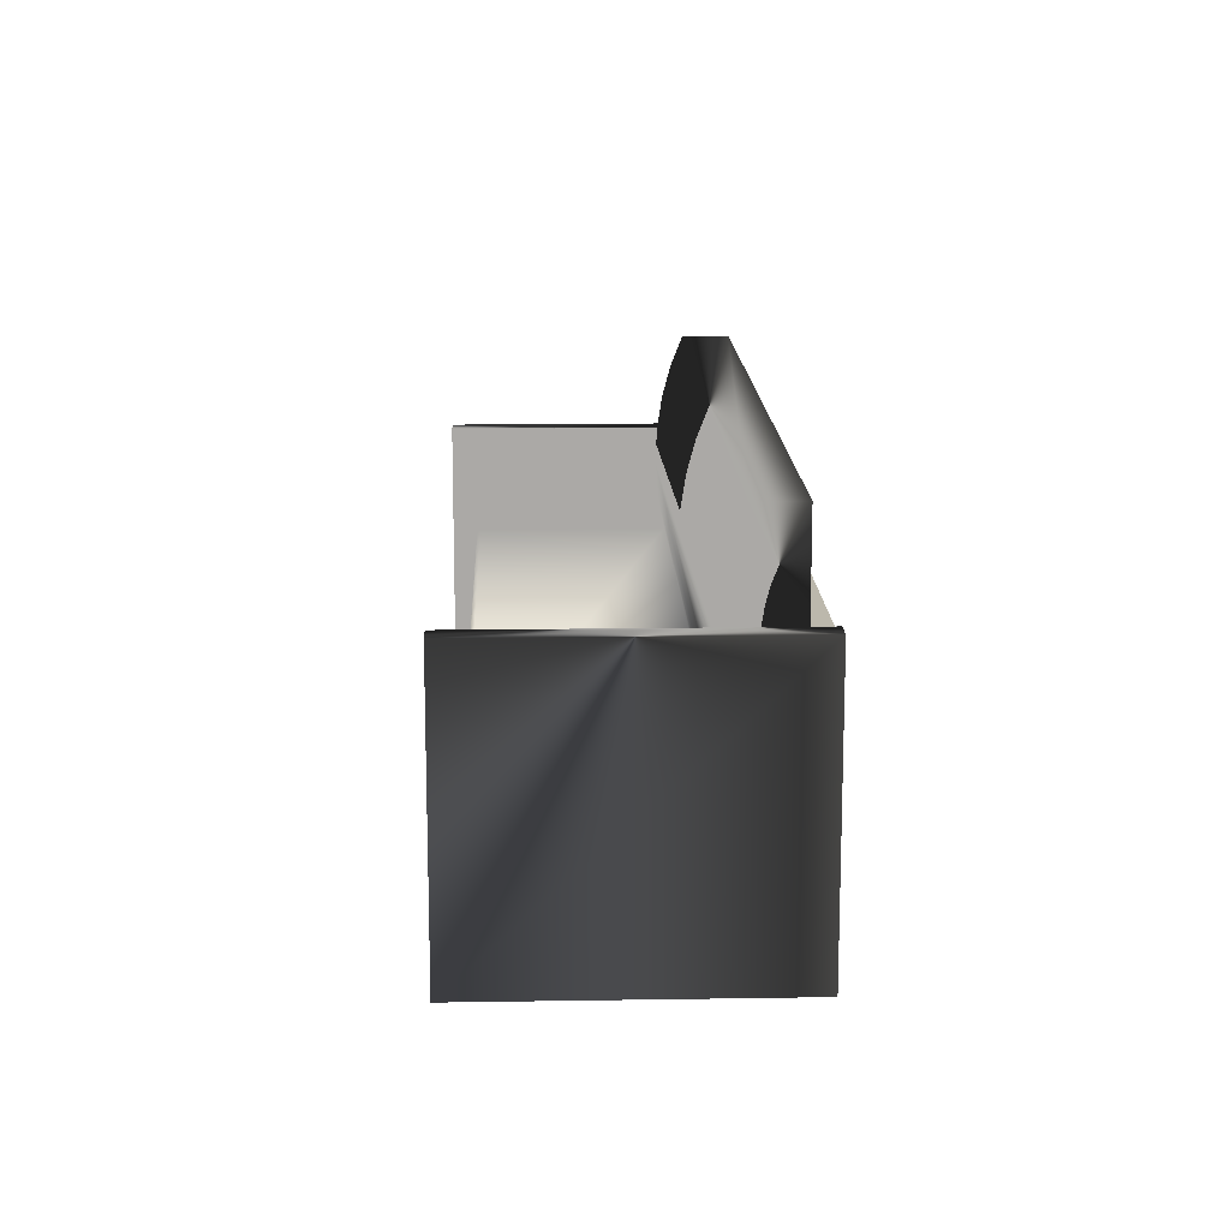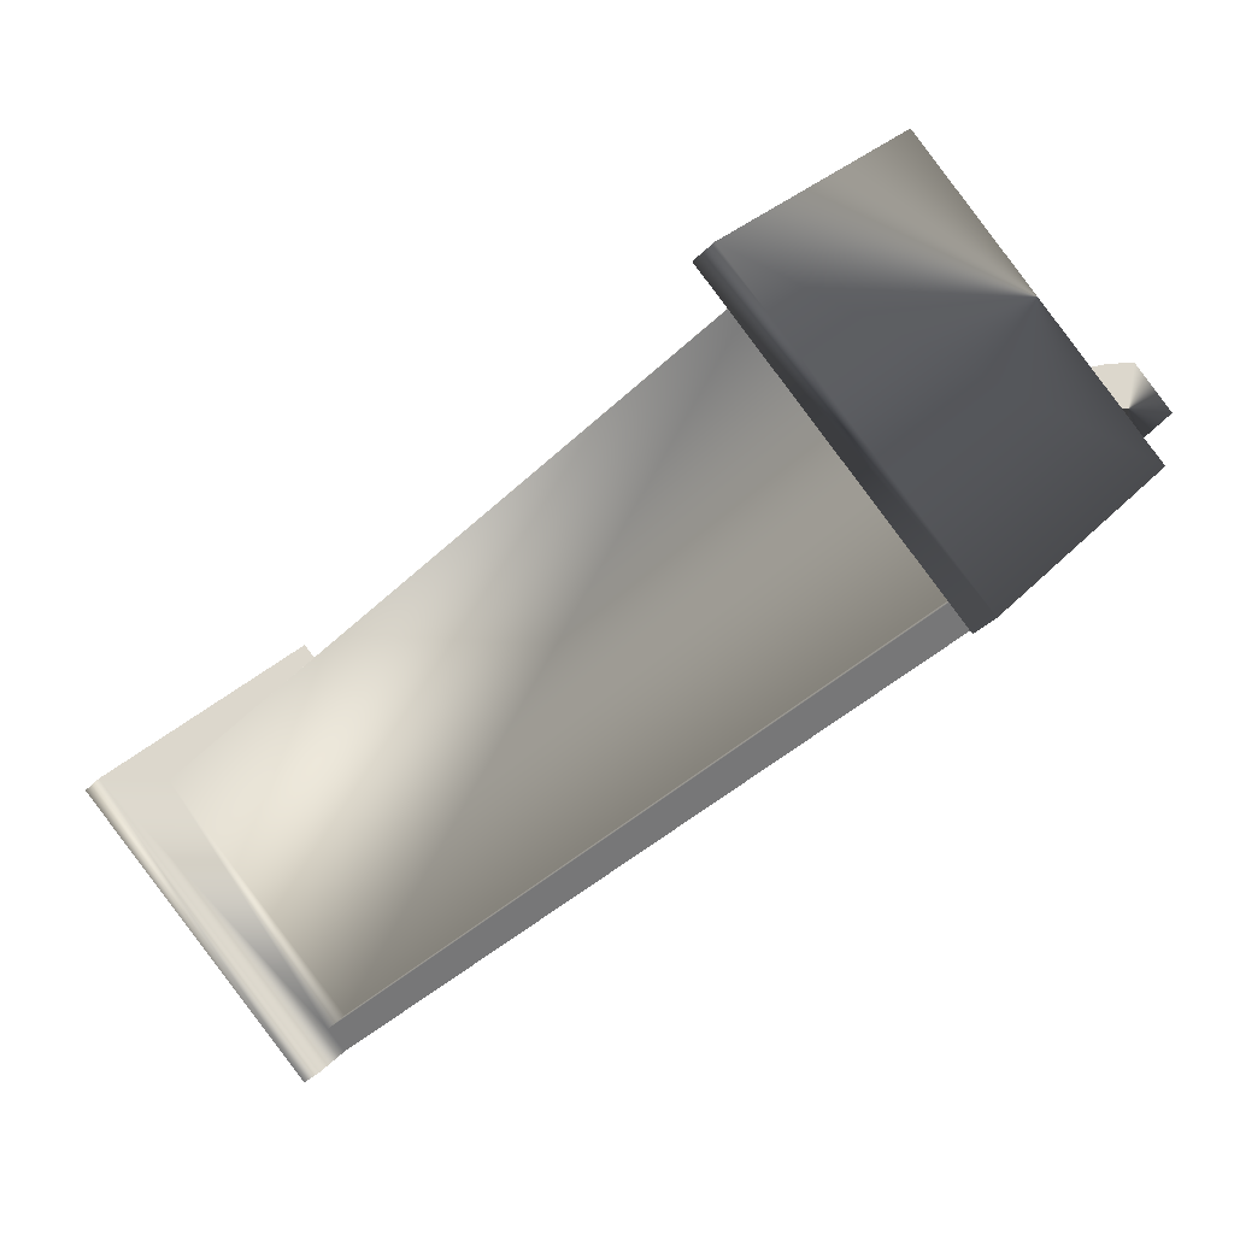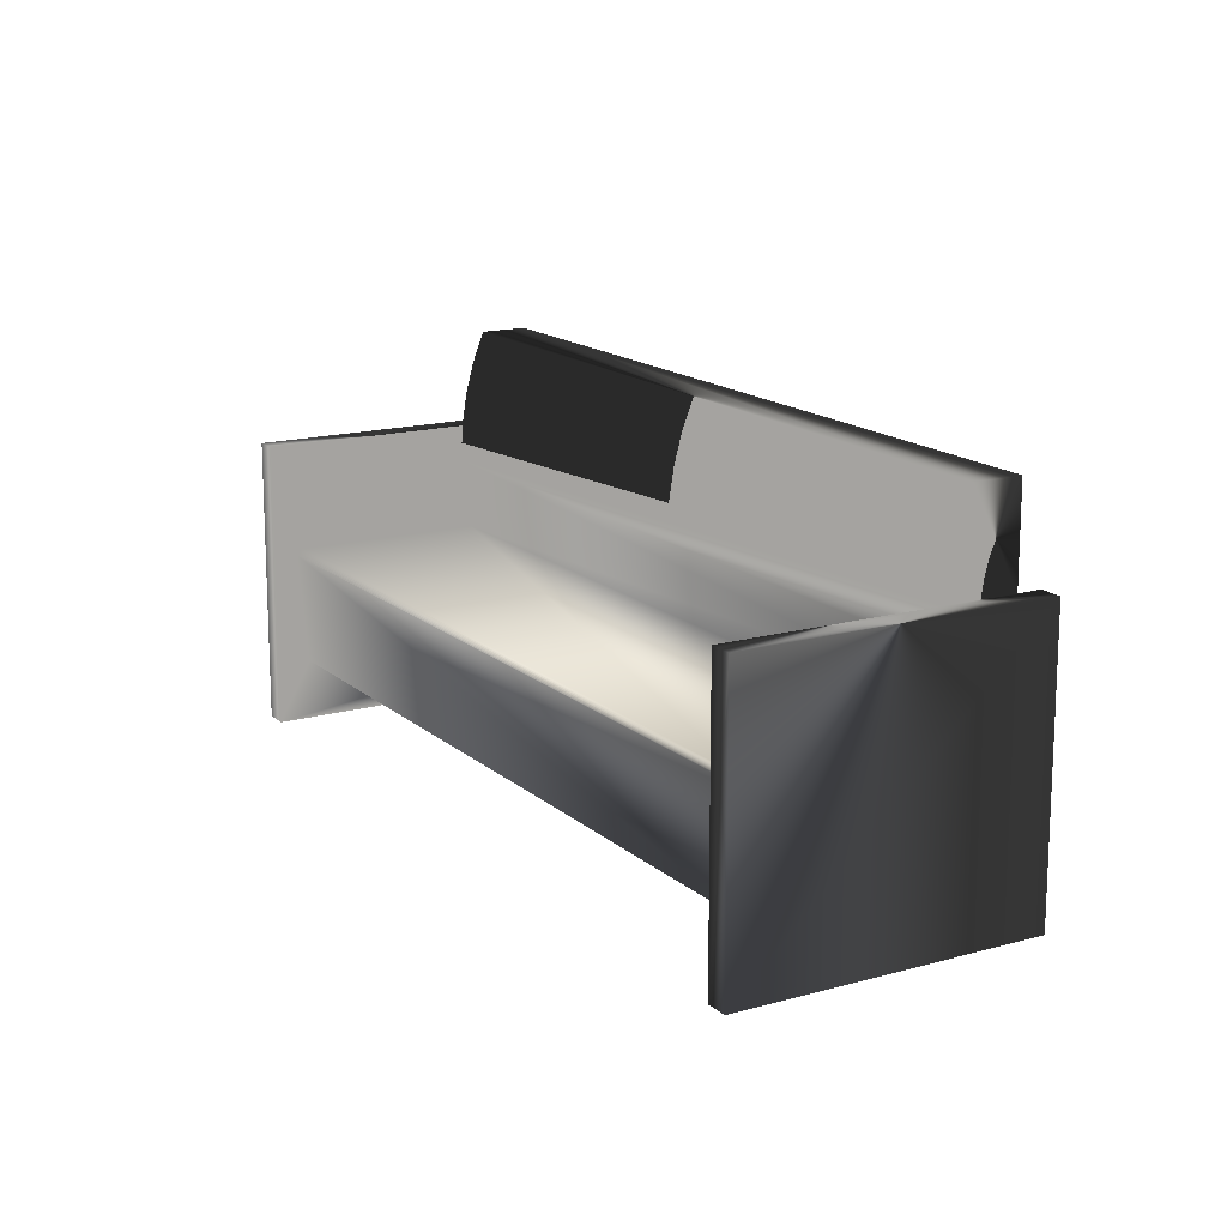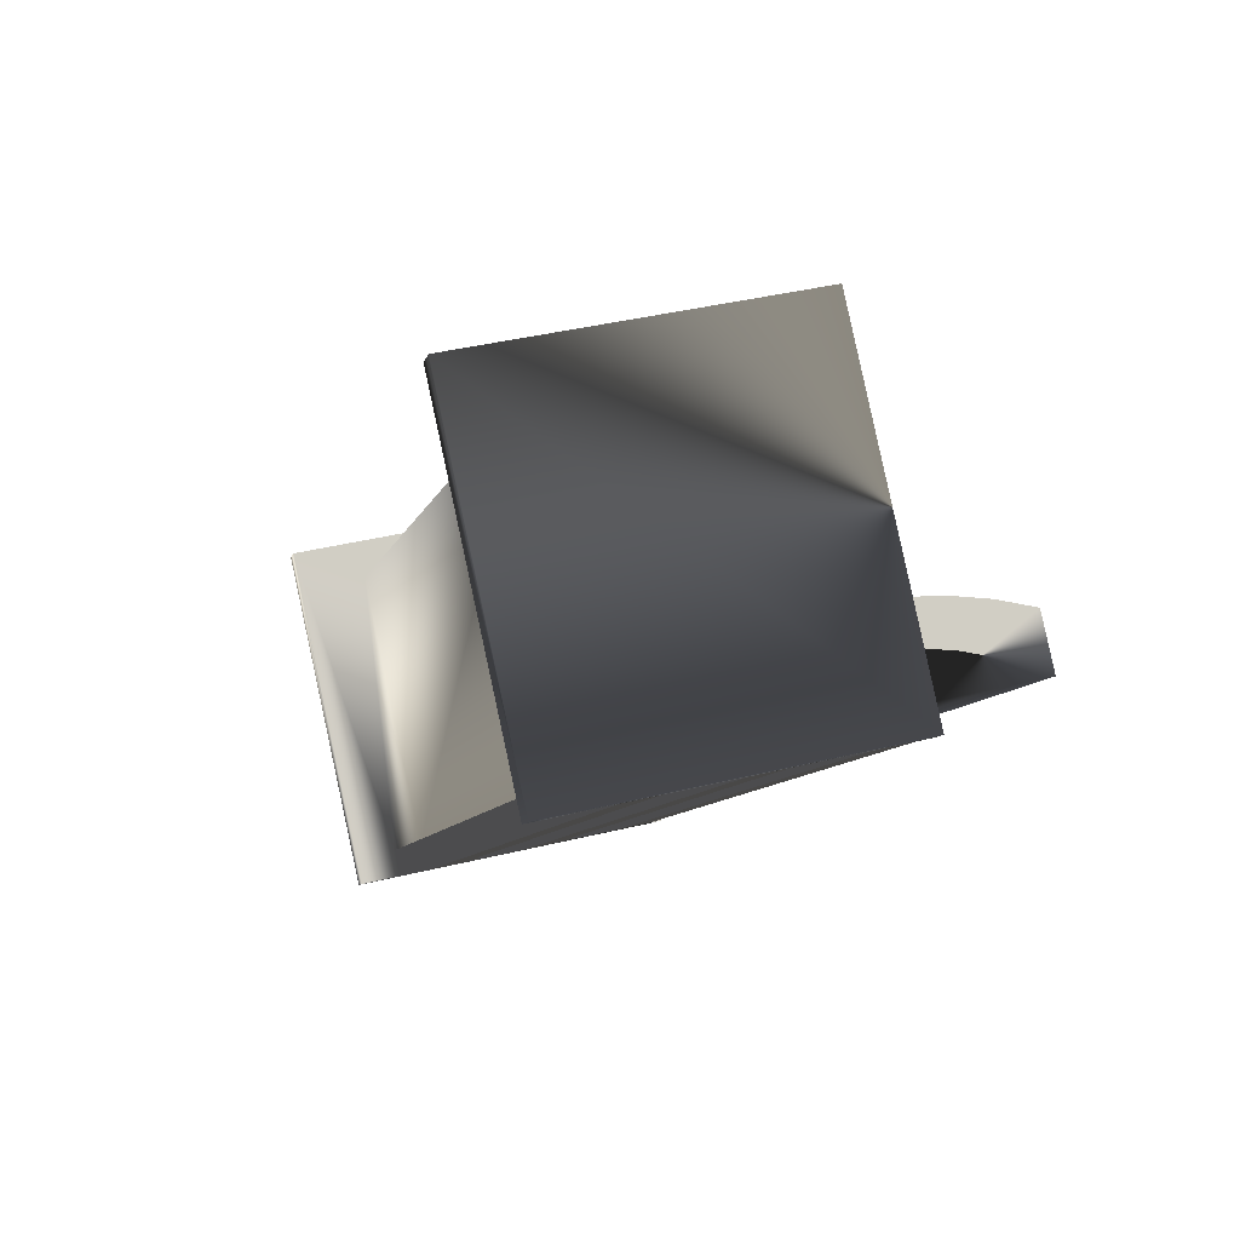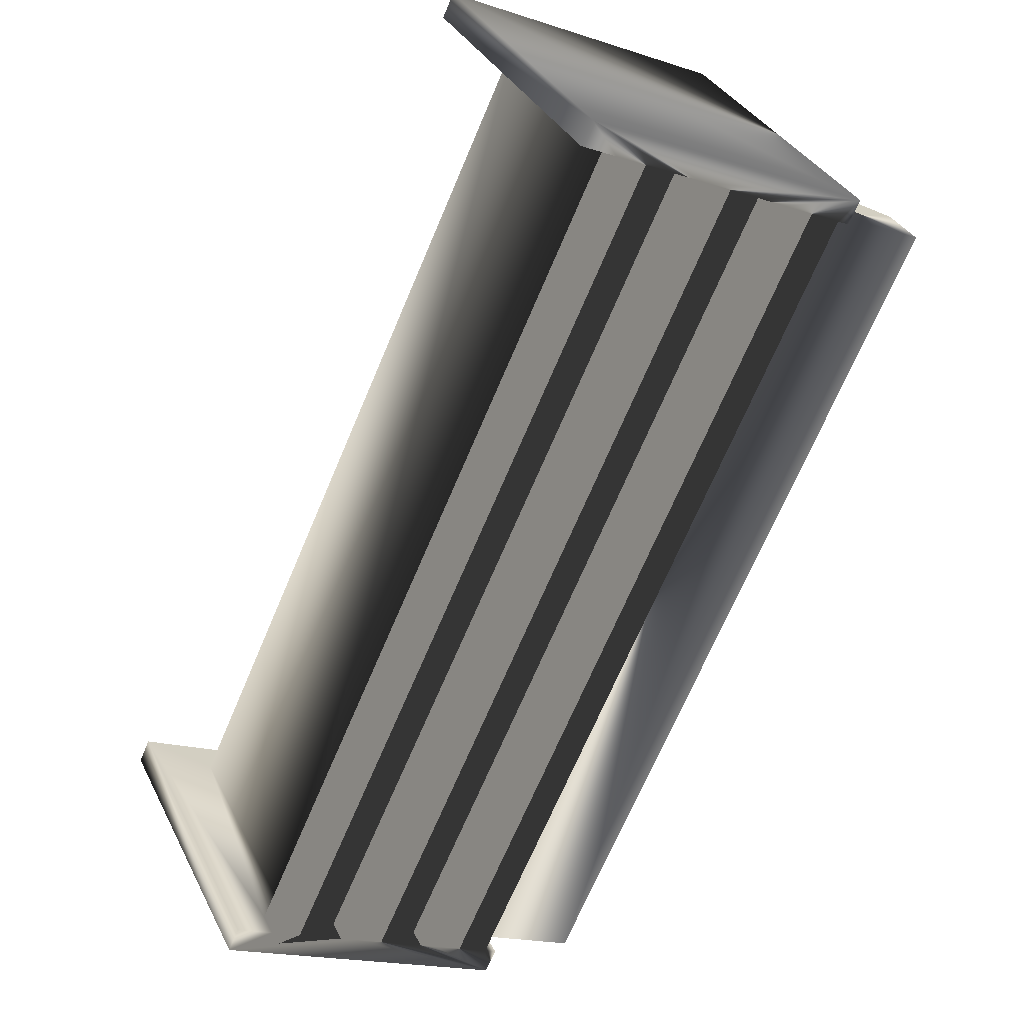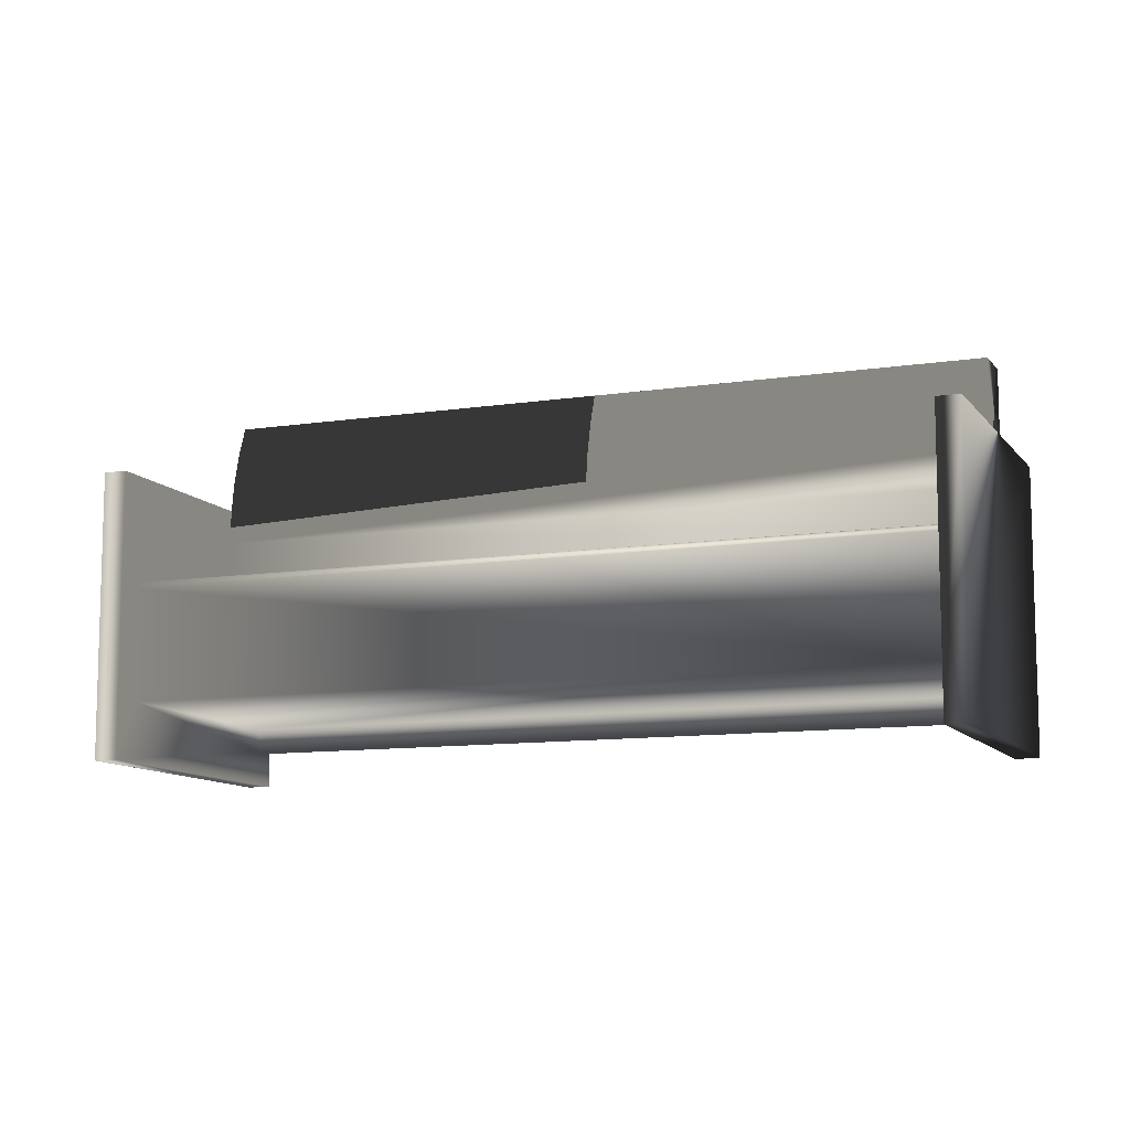
<metadata>
{"format":"obj","ext":"obj","renderer":"f3d","projection":"perspective","resolution":1024,"background":"white","views":[{"elev":14.6,"azim":43.0,"up":"+Y"},{"elev":27.1,"azim":31.8,"up":"+Z"},{"elev":15.6,"azim":14.5,"up":"+Y"},{"elev":38.5,"azim":72.6,"up":"+Z"},{"elev":-17.5,"azim":56.9,"up":"+Z"},{"elev":-10.4,"azim":-23.6,"up":"+Y"}]}
</metadata>
<code>
v -8.265 0.4826 -0.4417
v -8.229 0.4826 -0.4777
v -7.043 0.4826 0.7796
v -7.007 0.4826 0.7437
v -8.265 0.6096 -0.4417
v -7.043 0.6096 0.7796
v -8.229 0.6096 -0.4777
v -7.007 0.6096 0.7437
v -8.265 0.5344 -0.4417
v -7.043 0.5344 0.7796
v -8.265 0.8001 -0.4417
v -7.043 0.8001 0.7796
v -8.229 0.8001 -0.4777
v -7.007 0.8001 0.7437
v -8.265 0.6731 -0.4417
v -8.229 0.6731 -0.4777
v -7.043 0.6731 0.7796
v -7.007 0.6731 0.7437
v -8.265 0.9906 -0.4417
v -7.043 0.9906 0.7796
v -8.229 0.9906 -0.4777
v -7.007 0.9906 0.7437
v -8.265 0.8636 -0.4417
v -8.229 0.8636 -0.4777
v -7.043 0.8636 0.7796
v -7.007 0.8636 0.7437
v -8.229 1.016 -0.4777
v -8.265 1.016 -0.4417
v -8.229 0.4064 -0.4777
v -8.696 0.4064 -0.01069
v -8.644 0.5344 -0.06226
v -8.659 0.7736 -0.04746
v -8.696 1.016 -0.01069
v -8.659 0.7766 -0.04753
v -8.658 0.7795 -0.04809
v -8.657 0.7821 -0.04912
v -8.656 0.7843 -0.05055
v -8.654 0.786 -0.05231
v -8.652 0.787 -0.0543
v -8.65 0.7874 -0.05641
v -8.377 0.9393 -0.329
v -8.373 0.8628 -0.333
v -8.363 0.7874 -0.3432
v -8.375 1.016 -0.3314
v -7.043 1.016 0.7796
v -7.007 1.016 0.7437
v -8.265 1.219 -0.4417
v -7.043 1.219 0.7796
v -7.154 1.016 0.8899
v -7.146 1.086 0.8822
v -7.133 1.154 0.8693
v -7.115 1.219 0.8514
v -8.375 1.016 -0.3314
v -8.367 1.086 -0.3391
v -8.354 1.154 -0.352
v -8.336 1.219 -0.3699
v -7.423 0.5344 1.159
v -7.438 0.7736 1.174
v -7.156 0.9393 0.8923
v -7.152 0.8628 0.8883
v -7.142 0.7874 0.8781
v -7.429 0.7874 1.165
v -7.431 0.787 1.167
v -7.433 0.786 1.169
v -7.434 0.7843 1.171
v -7.436 0.7821 1.172
v -7.437 0.7795 1.173
v -7.437 0.7766 1.174
v -8.732 1.016 -0.04661
v -8.732 0.4064 -0.04661
v -8.265 0.4064 -0.5136
v -8.265 1.016 -0.5136
v -6.971 0.4064 0.7796
v -6.971 1.016 0.7796
v -7.007 0.4064 0.7437
v -7.474 0.4064 1.211
v -7.474 1.016 1.211
v -7.438 0.4064 1.247
v -7.438 1.016 1.247
f 1 2 3
f 3 2 4
f 5 6 7
f 7 6 8
f 9 1 10
f 10 1 3
f 11 12 13
f 13 12 14
f 15 16 17
f 17 16 18
f 19 20 21
f 21 20 22
f 23 24 25
f 25 24 26
f 21 27 19
f 19 27 28
f 13 24 11
f 11 24 23
f 7 16 5
f 5 16 15
f 2 1 29
f 29 1 30
f 30 1 31
f 30 31 32
f 1 9 31
f 30 32 33
f 33 32 34
f 33 34 35
f 35 36 33
f 33 36 37
f 33 37 38
f 38 39 33
f 33 39 40
f 33 40 41
f 41 40 42
f 42 40 43
f 41 44 33
f 20 45 22
f 22 45 46
f 12 25 14
f 14 25 26
f 6 17 8
f 8 17 18
f 19 28 20
f 20 28 45
f 45 28 47
f 45 47 48
f 11 23 12
f 12 23 25
f 49 45 50
f 50 45 51
f 51 45 52
f 52 45 48
f 53 54 28
f 28 54 55
f 28 55 47
f 47 55 56
f 56 52 47
f 47 52 48
f 5 15 6
f 6 15 17
f 31 9 57
f 57 9 10
f 31 57 32
f 32 57 58
f 56 55 52
f 52 55 51
f 51 55 50
f 50 55 54
f 50 54 53
f 50 53 49
f 49 53 41
f 49 41 59
f 59 41 60
f 60 41 42
f 60 42 43
f 43 61 60
f 62 40 63
f 63 40 39
f 63 39 38
f 63 38 64
f 64 38 37
f 64 37 65
f 65 37 36
f 65 36 66
f 66 36 35
f 66 35 67
f 67 35 34
f 67 34 68
f 68 34 32
f 68 32 58
f 40 62 43
f 43 62 61
f 69 70 33
f 33 70 30
f 29 30 71
f 71 30 70
f 72 71 69
f 69 71 70
f 69 53 72
f 72 53 28
f 72 28 27
f 69 33 53
f 29 71 2
f 2 71 7
f 2 7 4
f 4 7 8
f 4 8 73
f 73 8 18
f 73 18 74
f 74 18 14
f 74 14 26
f 7 71 16
f 16 71 72
f 16 72 13
f 13 72 24
f 24 72 21
f 24 21 26
f 26 21 22
f 26 22 74
f 74 22 46
f 72 27 21
f 73 75 4
f 14 18 13
f 13 18 16
f 4 75 3
f 3 75 76
f 3 76 57
f 57 76 58
f 58 76 77
f 58 77 68
f 68 77 67
f 67 77 66
f 66 77 65
f 65 77 64
f 64 77 63
f 63 77 62
f 62 77 49
f 62 49 59
f 59 60 62
f 62 60 61
f 57 10 3
f 78 76 73
f 73 76 75
f 77 76 79
f 79 76 78
f 46 45 74
f 74 45 49
f 74 49 79
f 79 49 77
f 79 78 74
f 74 78 73

</code>
